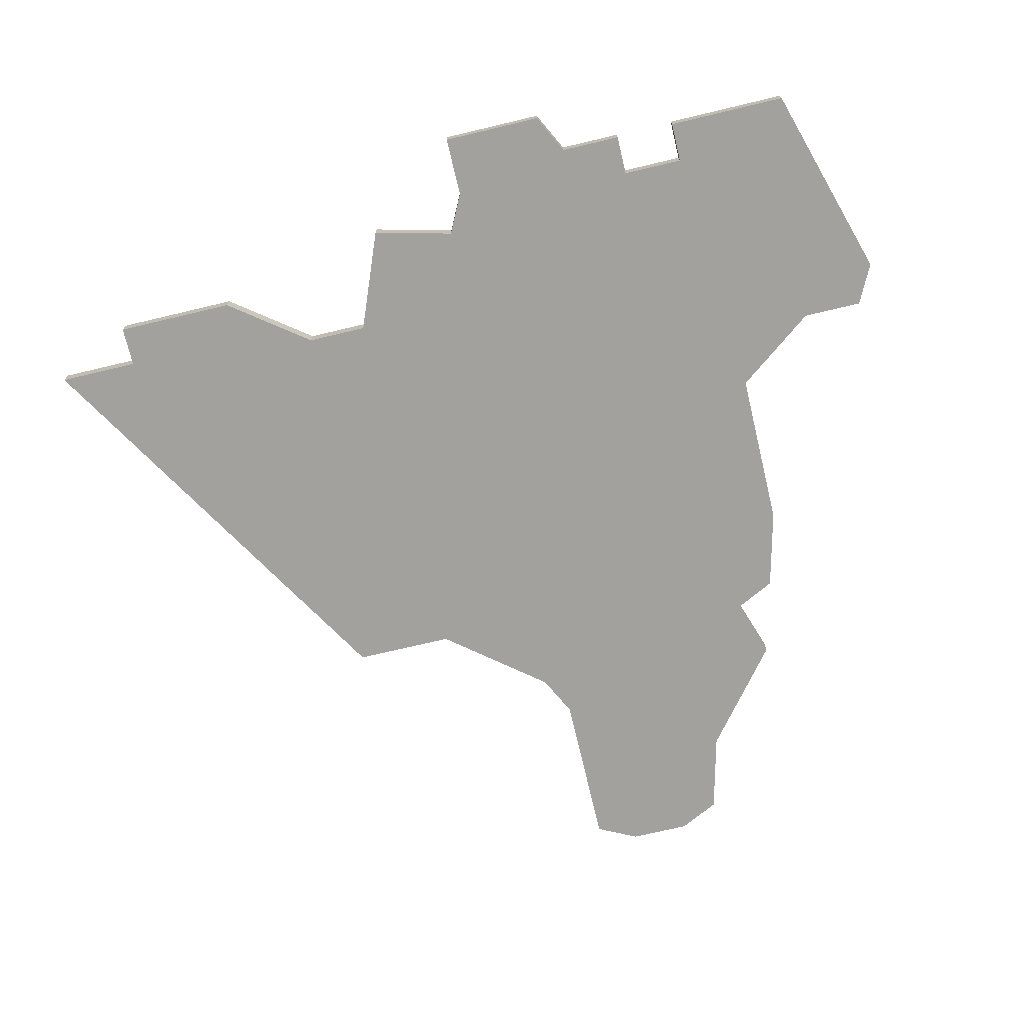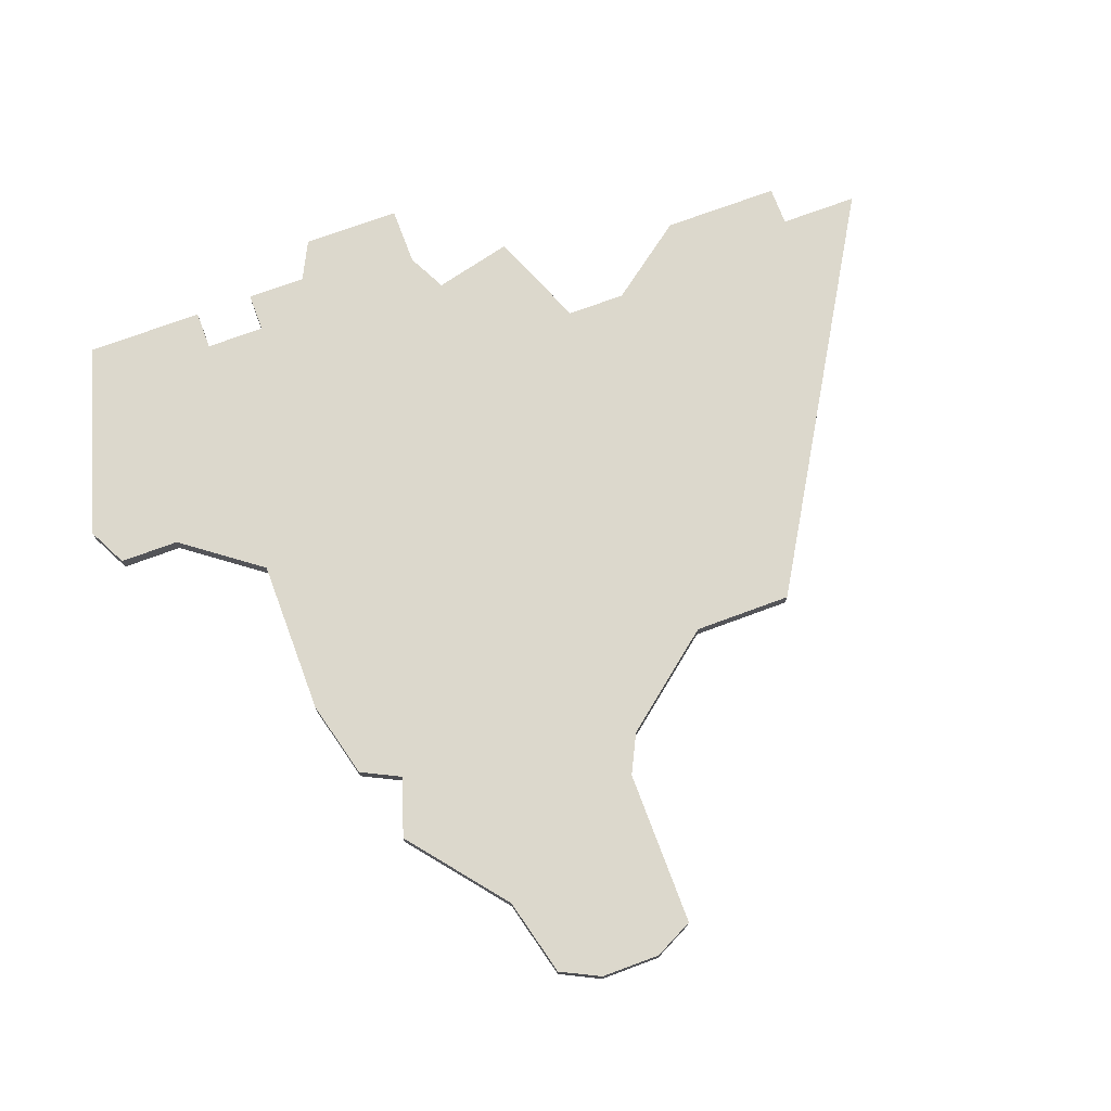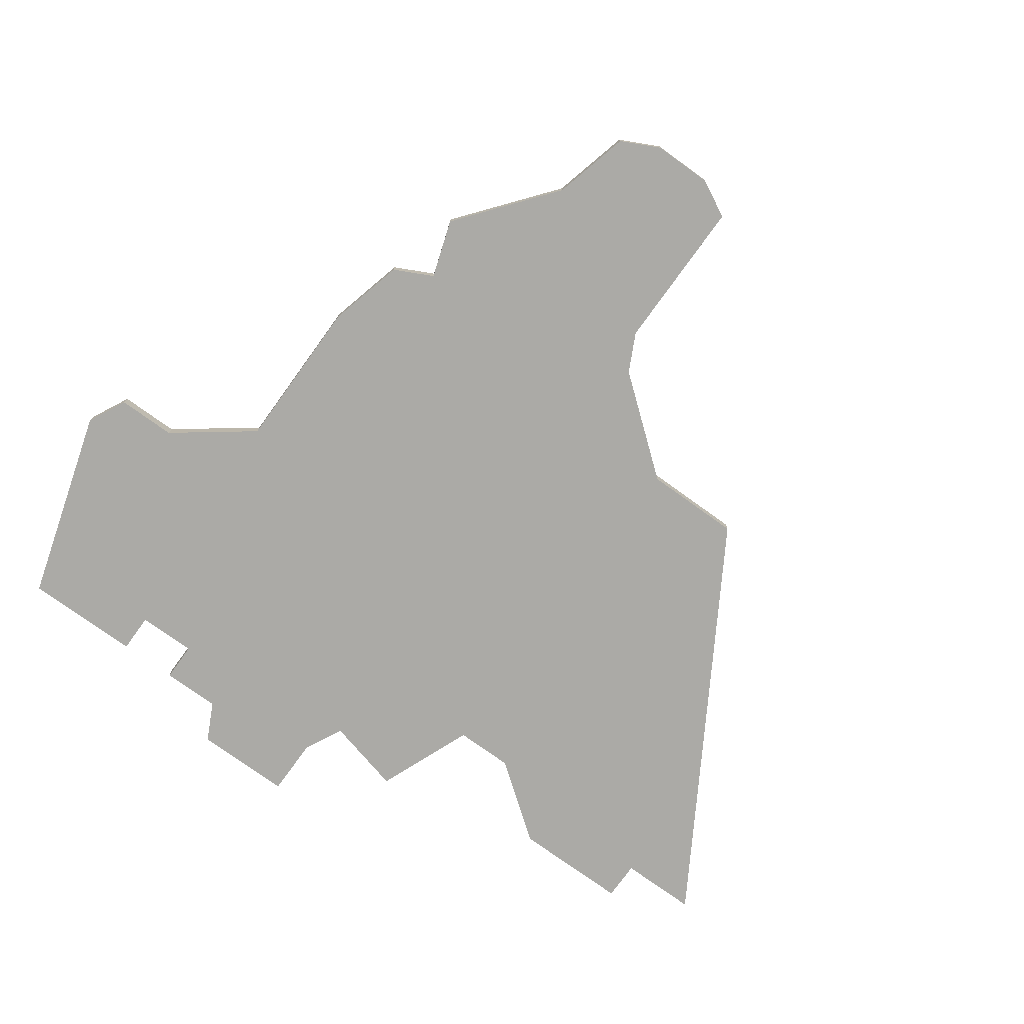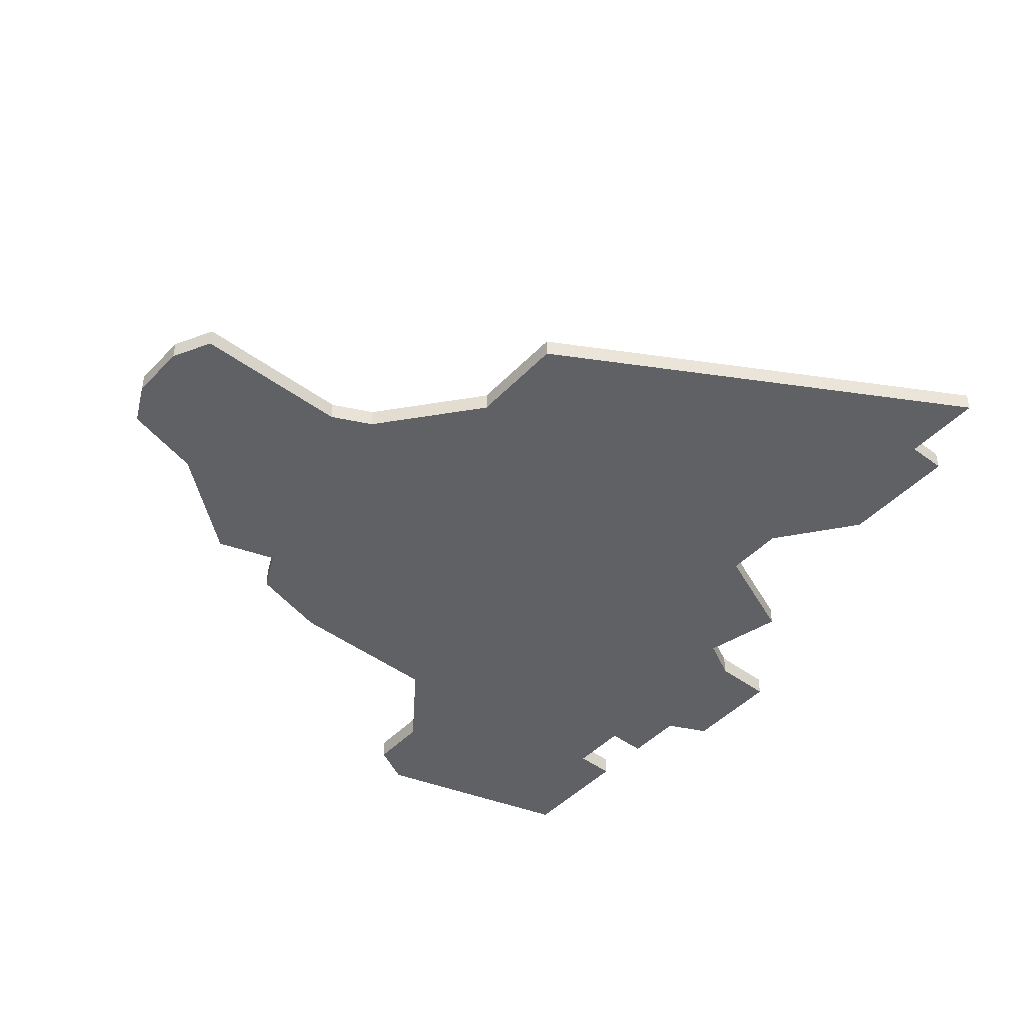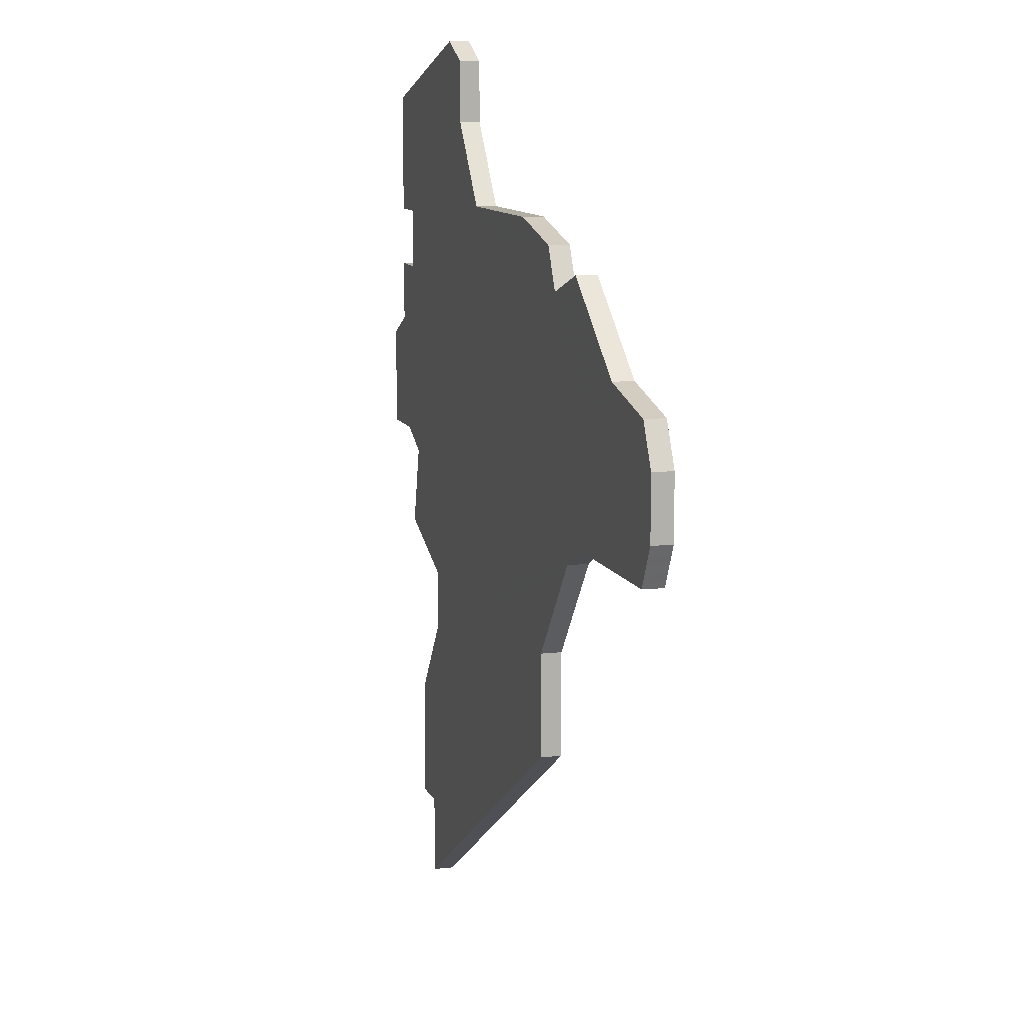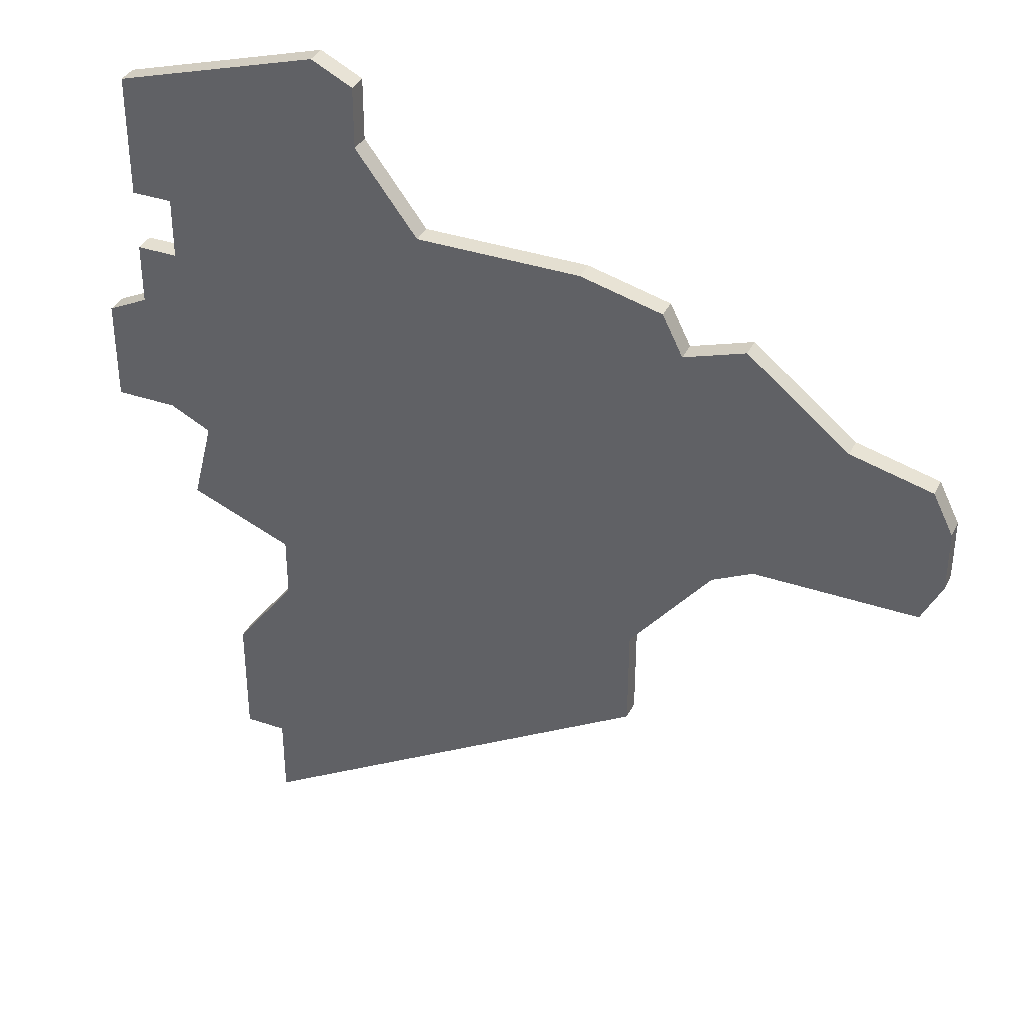
<metadata>
{"format":"obj","ext":"obj","renderer":"f3d","projection":"perspective","resolution":1024,"background":"white","views":[{"elev":-72.0,"azim":103.4,"up":"+Z"},{"elev":72.7,"azim":-110.4,"up":"+Z"},{"elev":-75.8,"azim":-125.8,"up":"+Z"},{"elev":-45.8,"azim":-40.4,"up":"+Z"},{"elev":10.6,"azim":-106.3,"up":"+Y"},{"elev":36.8,"azim":-156.3,"up":"+Y"}]}
</metadata>
<code>
v 2878 -1172 0
v 2877 -1174 0
v 2877 -1177 0
v 2878 -1179 0
v 2886 -1179 0
v 2888 -1180 0
v 2892 -1185 0
v 2892 -1190 0
v 2912 -1202 0
v 2912 -1198 0
v 2914 -1198 0
v 2914 -1192 0
v 2911 -1188 0
v 2911 -1185 0
v 2916 -1183 0
v 2915 -1179 0
v 2917 -1178 0
v 2920 -1178 0
v 2920 -1173 0
v 2918 -1172 0
v 2918 -1169 0
v 2916 -1169 0
v 2916 -1166 0
v 2918 -1166 0
v 2918 -1160 0
v 2908 -1157 0
v 2906 -1158 0
v 2906 -1161 0
v 2903 -1165 0
v 2895 -1165 0
v 2891 -1166 0
v 2890 -1168 0
v 2887 -1167 0
v 2882 -1171 0
v 2878 -1172 1
v 2877 -1174 1
v 2877 -1177 1
v 2878 -1179 1
v 2886 -1179 1
v 2888 -1180 1
v 2892 -1185 1
v 2892 -1190 1
v 2912 -1202 1
v 2912 -1198 1
v 2914 -1198 1
v 2914 -1192 1
v 2911 -1188 1
v 2911 -1185 1
v 2916 -1183 1
v 2915 -1179 1
v 2917 -1178 1
v 2920 -1178 1
v 2920 -1173 1
v 2918 -1172 1
v 2918 -1169 1
v 2916 -1169 1
v 2916 -1166 1
v 2918 -1166 1
v 2918 -1160 1
v 2908 -1157 1
v 2906 -1158 1
v 2906 -1161 1
v 2903 -1165 1
v 2895 -1165 1
v 2891 -1166 1
v 2890 -1168 1
v 2887 -1167 1
v 2882 -1171 1
f 2 1 34
f 4 3 2
f 9 8 7
f 12 11 10
f 16 15 14
f 19 18 17
f 22 21 20
f 25 24 23
f 27 26 25
f 31 30 29
f 34 33 32
f 4 2 34
f 9 7 6
f 13 12 10
f 19 17 16
f 27 25 23
f 32 31 29
f 4 34 32
f 10 9 6
f 20 19 16
f 27 23 22
f 4 32 29
f 13 10 6
f 20 16 14
f 27 22 20
f 5 4 29
f 13 6 5
f 27 20 14
f 13 5 29
f 27 14 13
f 13 29 28
f 28 27 13
f 68 35 36
f 36 37 38
f 41 42 43
f 44 45 46
f 48 49 50
f 51 52 53
f 54 55 56
f 57 58 59
f 59 60 61
f 63 64 65
f 66 67 68
f 68 36 38
f 40 41 43
f 44 46 47
f 50 51 53
f 57 59 61
f 63 65 66
f 66 68 38
f 40 43 44
f 50 53 54
f 56 57 61
f 63 66 38
f 40 44 47
f 48 50 54
f 54 56 61
f 63 38 39
f 39 40 47
f 48 54 61
f 63 39 47
f 47 48 61
f 62 63 47
f 47 61 62
f 36 35 2
f 2 35 1
f 37 36 3
f 3 36 2
f 38 37 4
f 4 37 3
f 39 38 5
f 5 38 4
f 40 39 6
f 6 39 5
f 41 40 7
f 7 40 6
f 42 41 8
f 8 41 7
f 43 42 9
f 9 42 8
f 44 43 10
f 10 43 9
f 45 44 11
f 11 44 10
f 46 45 12
f 12 45 11
f 47 46 13
f 13 46 12
f 48 47 14
f 14 47 13
f 49 48 15
f 15 48 14
f 50 49 16
f 16 49 15
f 51 50 17
f 17 50 16
f 52 51 18
f 18 51 17
f 53 52 19
f 19 52 18
f 54 53 20
f 20 53 19
f 55 54 21
f 21 54 20
f 56 55 22
f 22 55 21
f 57 56 23
f 23 56 22
f 58 57 24
f 24 57 23
f 59 58 25
f 25 58 24
f 60 59 26
f 26 59 25
f 61 60 27
f 27 60 26
f 62 61 28
f 28 61 27
f 63 62 29
f 29 62 28
f 64 63 30
f 30 63 29
f 65 64 31
f 31 64 30
f 66 65 32
f 32 65 31
f 67 66 33
f 33 66 32
f 35 68 1
f 1 68 34
f 68 67 34
f 34 67 33

</code>
